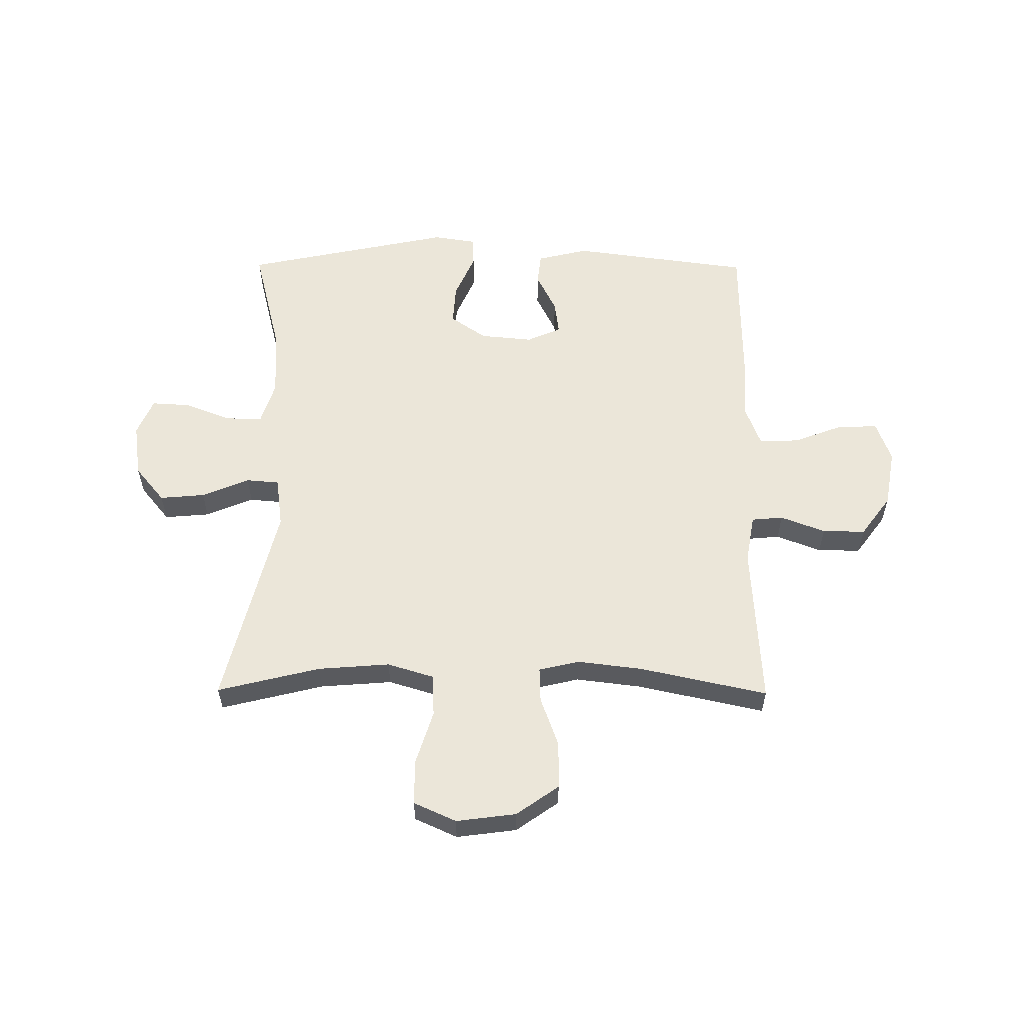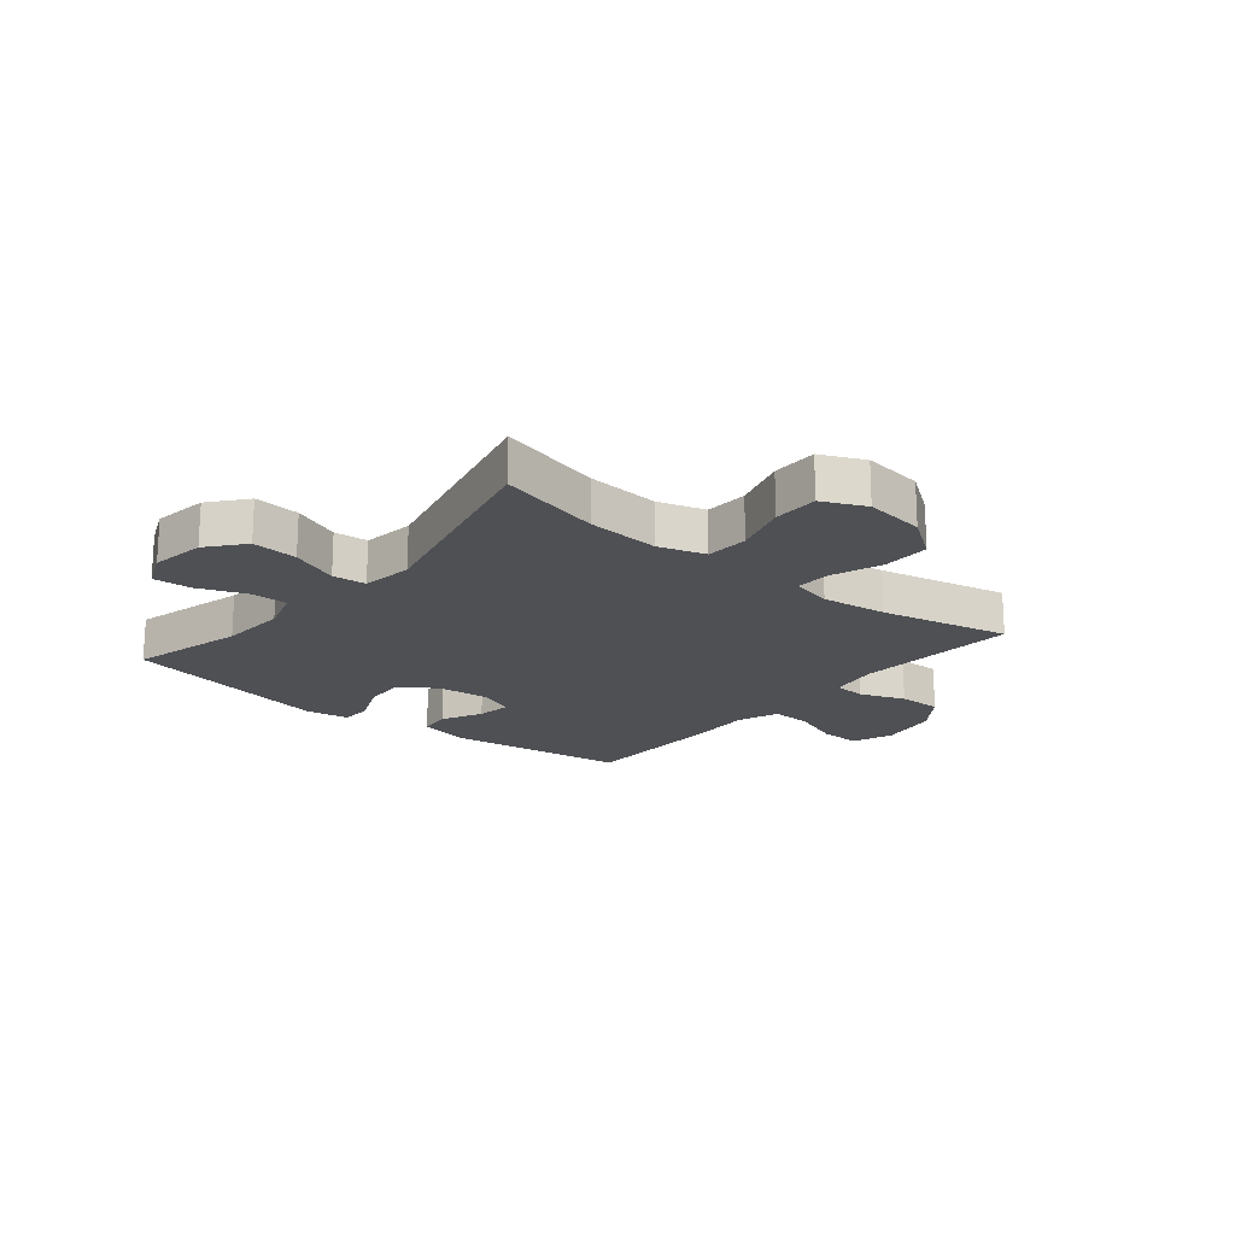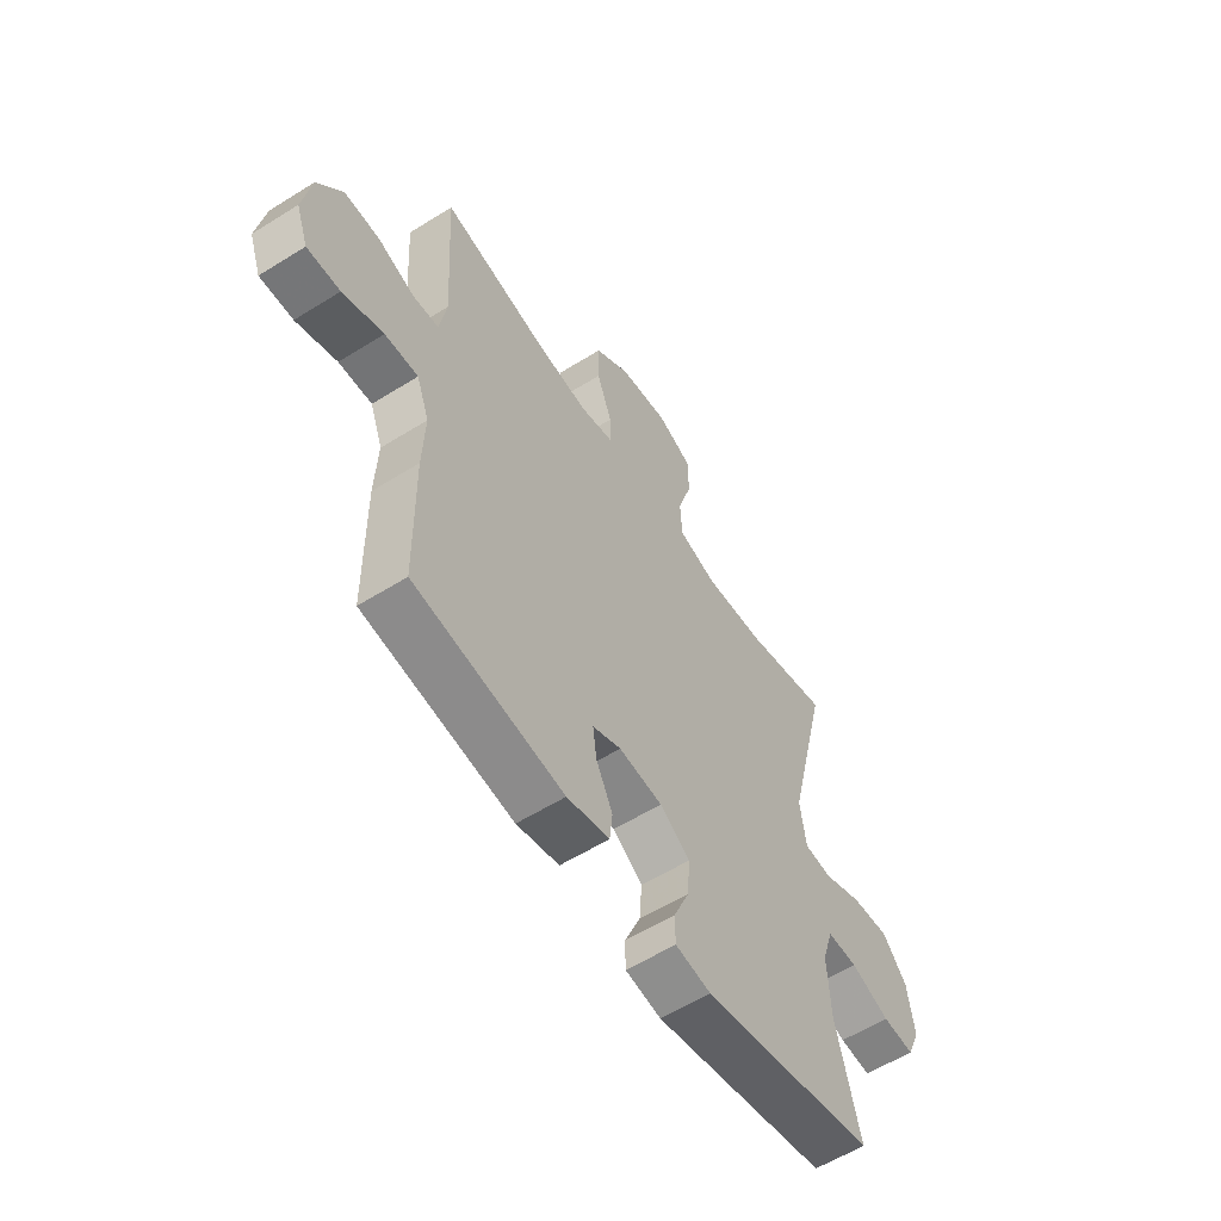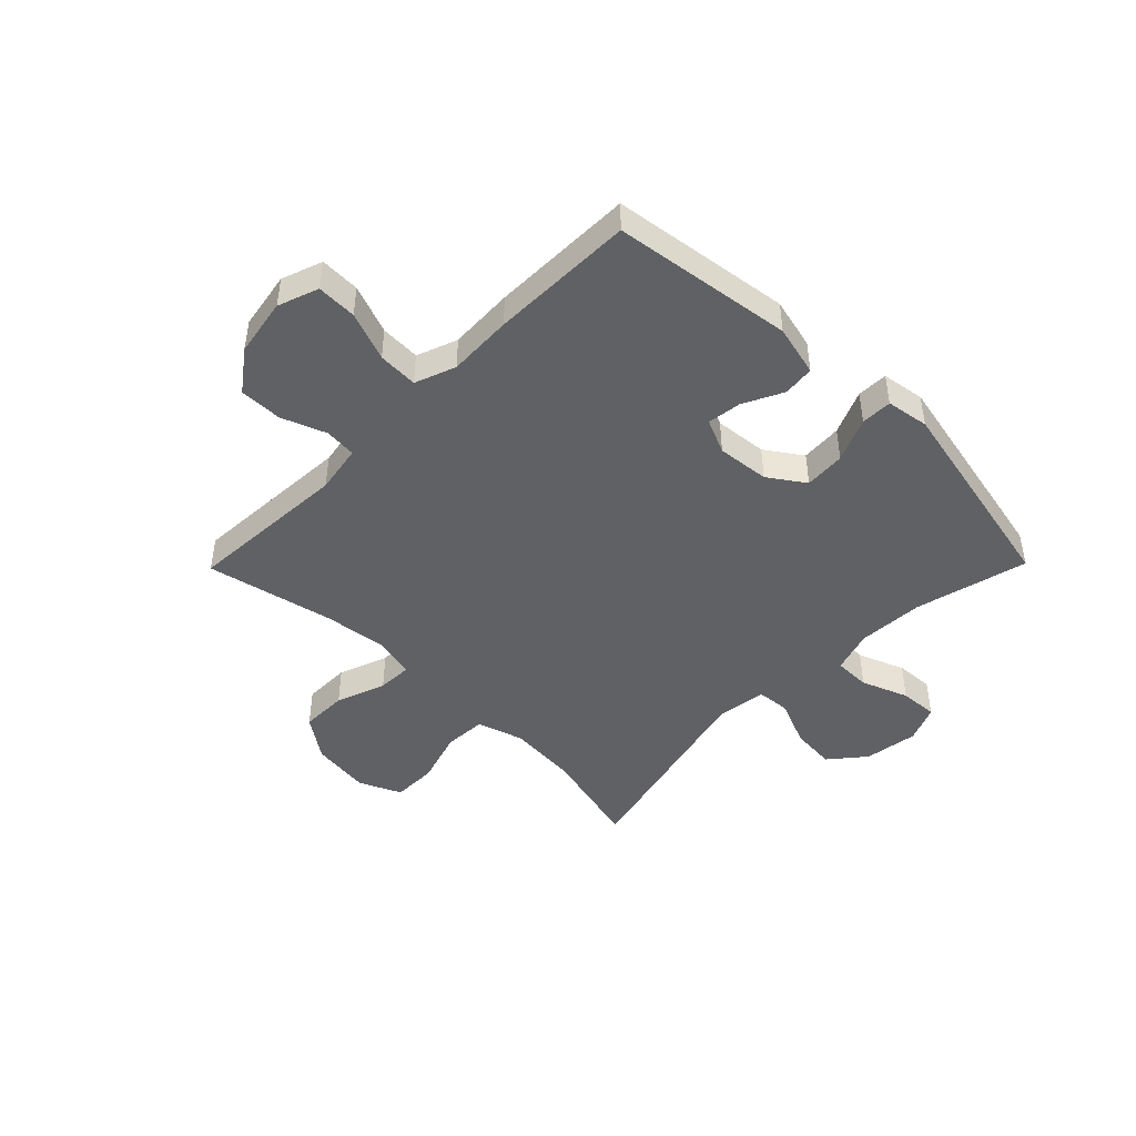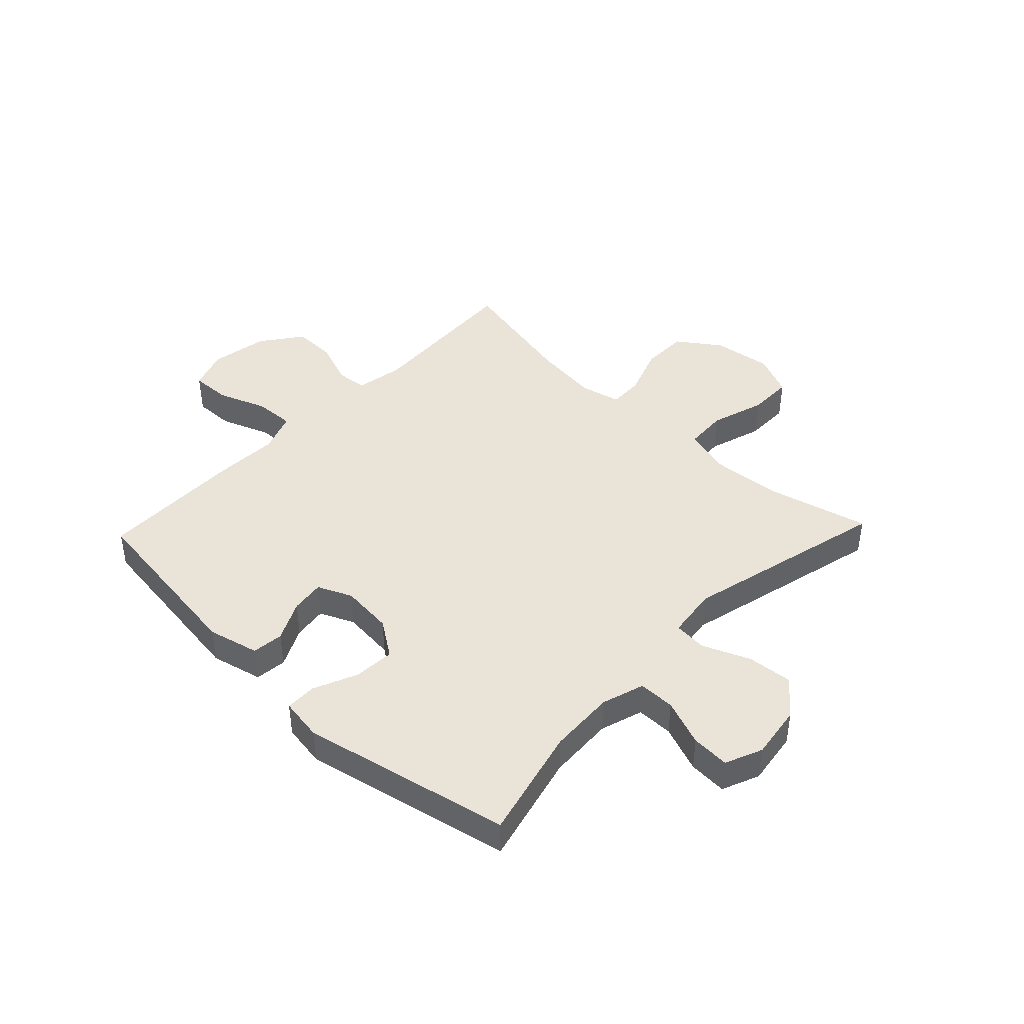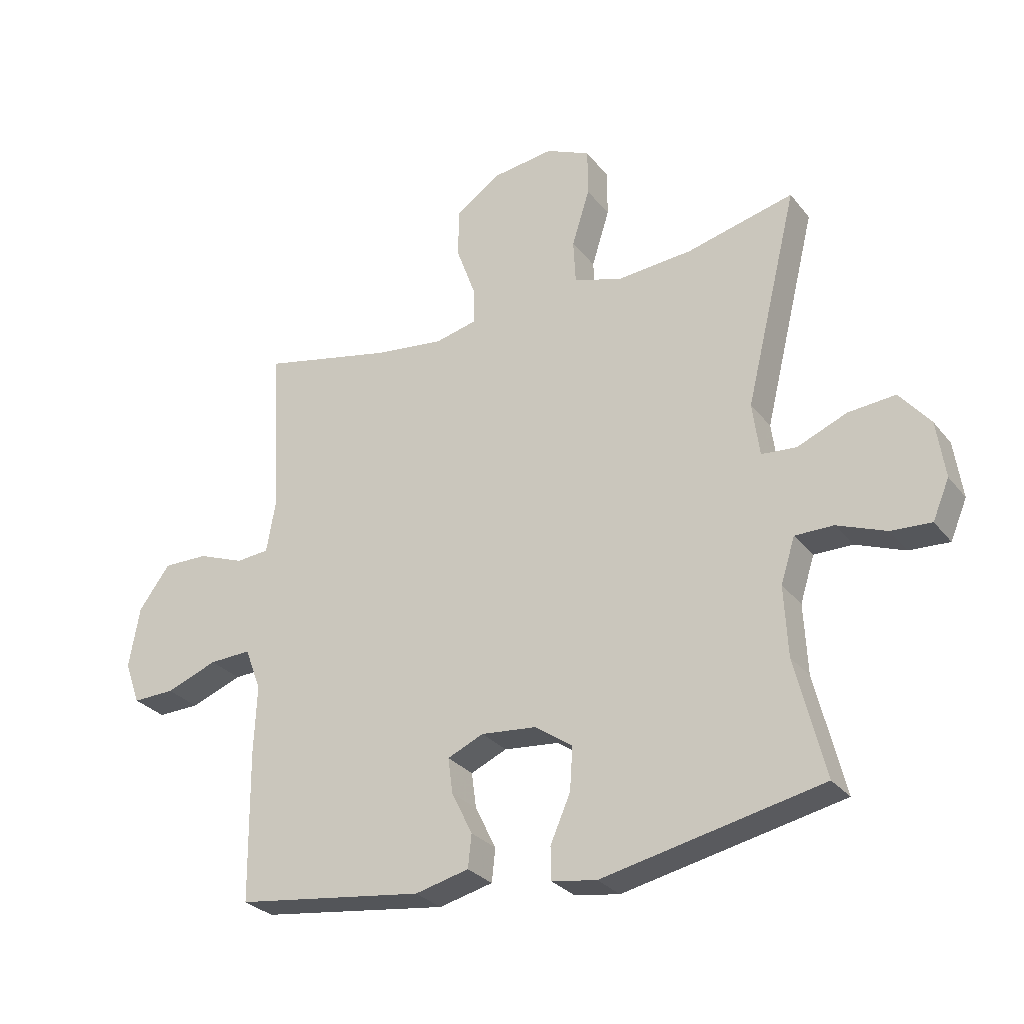
<metadata>
{"format":"obj","ext":"obj","renderer":"f3d","projection":"perspective","resolution":1024,"background":"white","views":[{"elev":57.5,"azim":0.4,"up":"+Y"},{"elev":-19.0,"azim":-39.6,"up":"+Y"},{"elev":-58.1,"azim":122.9,"up":"+Z"},{"elev":-45.8,"azim":135.5,"up":"+Y"},{"elev":42.9,"azim":-136.4,"up":"+Y"},{"elev":-28.6,"azim":-149.7,"up":"+Z"}]}
</metadata>
<code>
v 0.5 0.07 -0.5
v 0.181 0.07 -0.543
v 0.09 0.07 -0.521
v 0.084 0.07 -0.465
v 0.119 0.07 -0.394
v 0.127 0.07 -0.334
v 0.066 0.07 -0.307
v -0.027 0.07 -0.316
v -0.091 0.07 -0.36
v -0.086 0.07 -0.433
v -0.052 0.07 -0.511
v -0.053 0.07 -0.566
v -0.129 0.07 -0.578
v -0.5 0.07 -0.5
v -0.45 0.07 -0.3
v -0.444 0.07 -0.182
v -0.468 0.07 -0.106
v -0.533 0.07 -0.106
v -0.616 0.07 -0.138
v -0.684 0.07 -0.142
v -0.712 0.07 -0.076
v -0.698 0.07 0.02
v -0.646 0.07 0.083
v -0.566 0.07 0.076
v -0.482 0.07 0.041
v -0.423 0.07 0.046
v -0.411 0.07 0.136
v -0.5 0.07 0.5
v -0.318 0.07 0.455
v -0.191 0.07 0.445
v -0.109 0.07 0.47
v -0.105 0.07 0.545
v -0.135 0.07 0.641
v -0.135 0.07 0.721
v -0.06 0.07 0.755
v 0.046 0.07 0.741
v 0.121 0.07 0.688
v 0.121 0.07 0.604
v 0.089 0.07 0.516
v 0.087 0.07 0.454
v 0.159 0.07 0.437
v 0.274 0.07 0.451
v 0.5 0.07 0.5
v 0.483 0.07 0.211
v 0.498 0.07 0.125
v 0.554 0.07 0.12
v 0.633 0.07 0.15
v 0.709 0.07 0.151
v 0.762 0.07 0.079
v 0.78 0.07 -0.024
v 0.754 0.07 -0.096
v 0.683 0.07 -0.094
v 0.596 0.07 -0.061
v 0.525 0.07 -0.058
v 0.498 0.07 -0.13
v 0.503 0.07 -0.245
v 0.5 0 -0.5
v 0.181 0 -0.543
v 0.09 0 -0.521
v 0.084 0 -0.465
v 0.119 0 -0.394
v 0.127 0 -0.334
v 0.066 0 -0.307
v -0.027 0 -0.316
v -0.091 0 -0.36
v -0.086 0 -0.433
v -0.052 0 -0.511
v -0.053 0 -0.566
v -0.129 0 -0.578
v -0.5 0 -0.5
v -0.45 0 -0.3
v -0.444 0 -0.182
v -0.468 0 -0.106
v -0.533 0 -0.106
v -0.616 0 -0.138
v -0.684 0 -0.142
v -0.712 0 -0.076
v -0.698 0 0.02
v -0.646 0 0.083
v -0.566 0 0.076
v -0.482 0 0.041
v -0.423 0 0.046
v -0.411 0 0.136
v -0.5 0 0.5
v -0.318 0 0.455
v -0.191 0 0.445
v -0.109 0 0.47
v -0.105 0 0.545
v -0.135 0 0.641
v -0.135 0 0.721
v -0.06 0 0.755
v 0.046 0 0.741
v 0.121 0 0.688
v 0.121 0 0.604
v 0.089 0 0.516
v 0.087 0 0.454
v 0.159 0 0.437
v 0.274 0 0.451
v 0.5 0 0.5
v 0.483 0 0.211
v 0.498 0 0.125
v 0.554 0 0.12
v 0.633 0 0.15
v 0.709 0 0.151
v 0.762 0 0.079
v 0.78 0 -0.024
v 0.754 0 -0.096
v 0.683 0 -0.094
v 0.596 0 -0.061
v 0.525 0 -0.058
v 0.498 0 -0.13
v 0.503 0 -0.245
f 55 56 1 2
f 54 55 2 3
f 50 51 52 53
f 50 53 54
f 49 50 54
f 46 47 48 49
f 45 46 49 54
f 44 45 54 3
f 42 43 44
f 41 42 44
f 40 41 44
f 36 37 38 39
f 36 39 40
f 35 36 40
f 32 33 34 35
f 31 32 35 40
f 30 31 40 44
f 27 28 29
f 26 27 29 30
f 22 23 24 25
f 22 25 26
f 21 22 26
f 18 19 20 21
f 17 18 21 26
f 16 17 26 30
f 12 13 14 15
f 10 11 12 15
f 9 10 15 16
f 8 9 16 30
f 44 3 4 5
f 44 5 6
f 7 8 30 44
f 6 7 44
f 58 57 112 111
f 59 58 111 110
f 109 108 107 106
f 110 109 106
f 110 106 105
f 105 104 103 102
f 110 105 102 101
f 59 110 101 100
f 100 99 98
f 100 98 97
f 100 97 96
f 95 94 93 92
f 96 95 92
f 96 92 91
f 91 90 89 88
f 96 91 88 87
f 100 96 87 86
f 85 84 83
f 86 85 83 82
f 81 80 79 78
f 82 81 78
f 82 78 77
f 77 76 75 74
f 82 77 74 73
f 86 82 73 72
f 71 70 69 68
f 71 68 67 66
f 72 71 66 65
f 86 72 65 64
f 61 60 59 100
f 62 61 100
f 100 86 64 63
f 100 63 62
f 1 57 58 2
f 2 58 59 3
f 3 59 60 4
f 4 60 61 5
f 5 61 62 6
f 6 62 63 7
f 7 63 64 8
f 8 64 65 9
f 9 65 66 10
f 10 66 67 11
f 11 67 68 12
f 12 68 69 13
f 13 69 70 14
f 14 70 71 15
f 15 71 72 16
f 16 72 73 17
f 17 73 74 18
f 18 74 75 19
f 19 75 76 20
f 20 76 77 21
f 21 77 78 22
f 22 78 79 23
f 23 79 80 24
f 24 80 81 25
f 25 81 82 26
f 26 82 83 27
f 27 83 84 28
f 28 84 85 29
f 29 85 86 30
f 30 86 87 31
f 31 87 88 32
f 32 88 89 33
f 33 89 90 34
f 34 90 91 35
f 35 91 92 36
f 36 92 93 37
f 37 93 94 38
f 38 94 95 39
f 39 95 96 40
f 40 96 97 41
f 41 97 98 42
f 42 98 99 43
f 43 99 100 44
f 44 100 101 45
f 45 101 102 46
f 46 102 103 47
f 47 103 104 48
f 48 104 105 49
f 49 105 106 50
f 50 106 107 51
f 51 107 108 52
f 52 108 109 53
f 53 109 110 54
f 54 110 111 55
f 55 111 112 56
f 56 112 57 1

</code>
